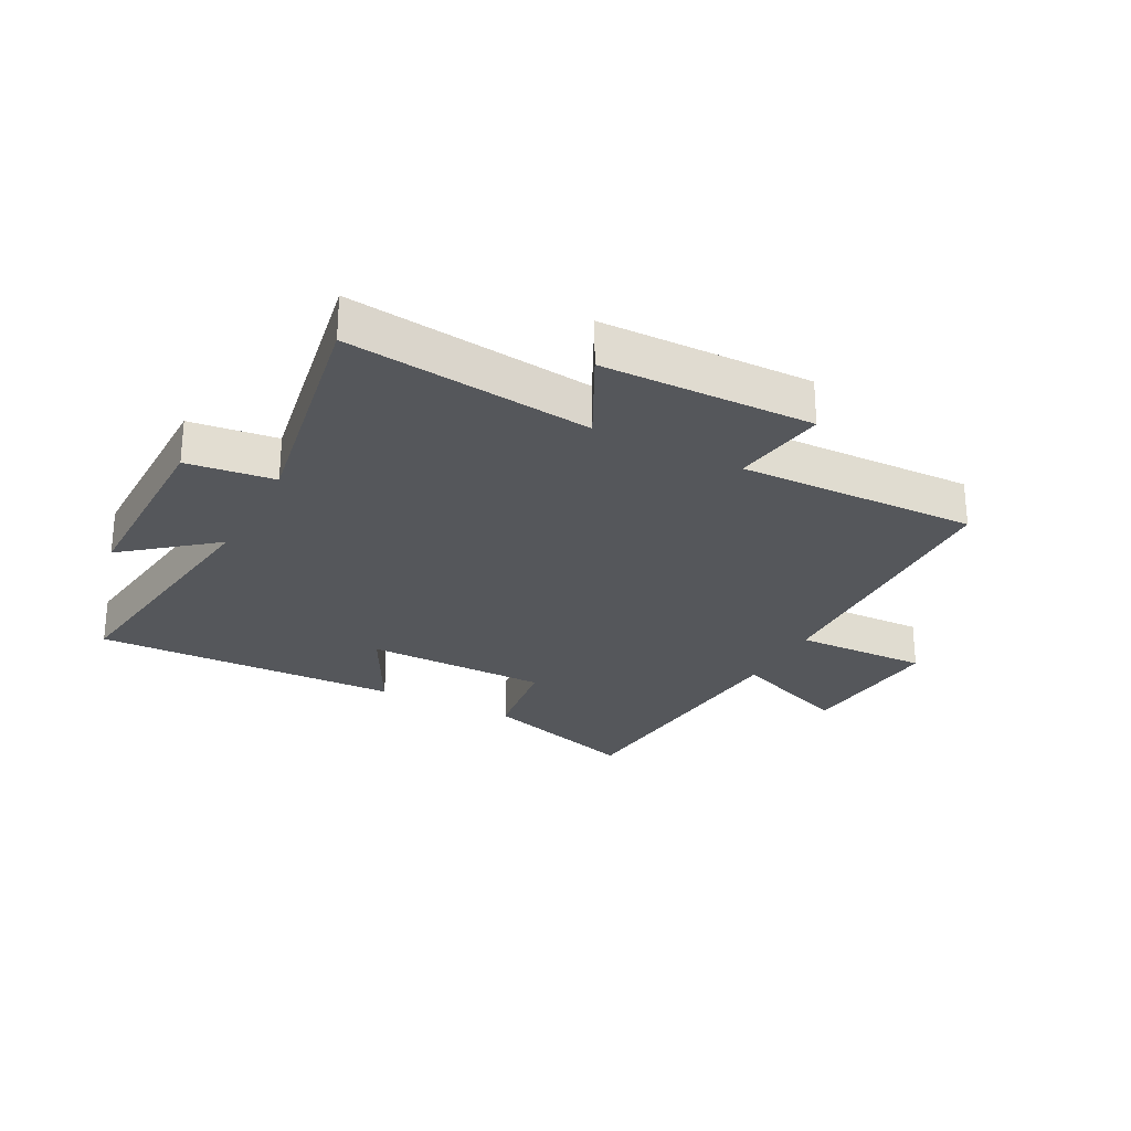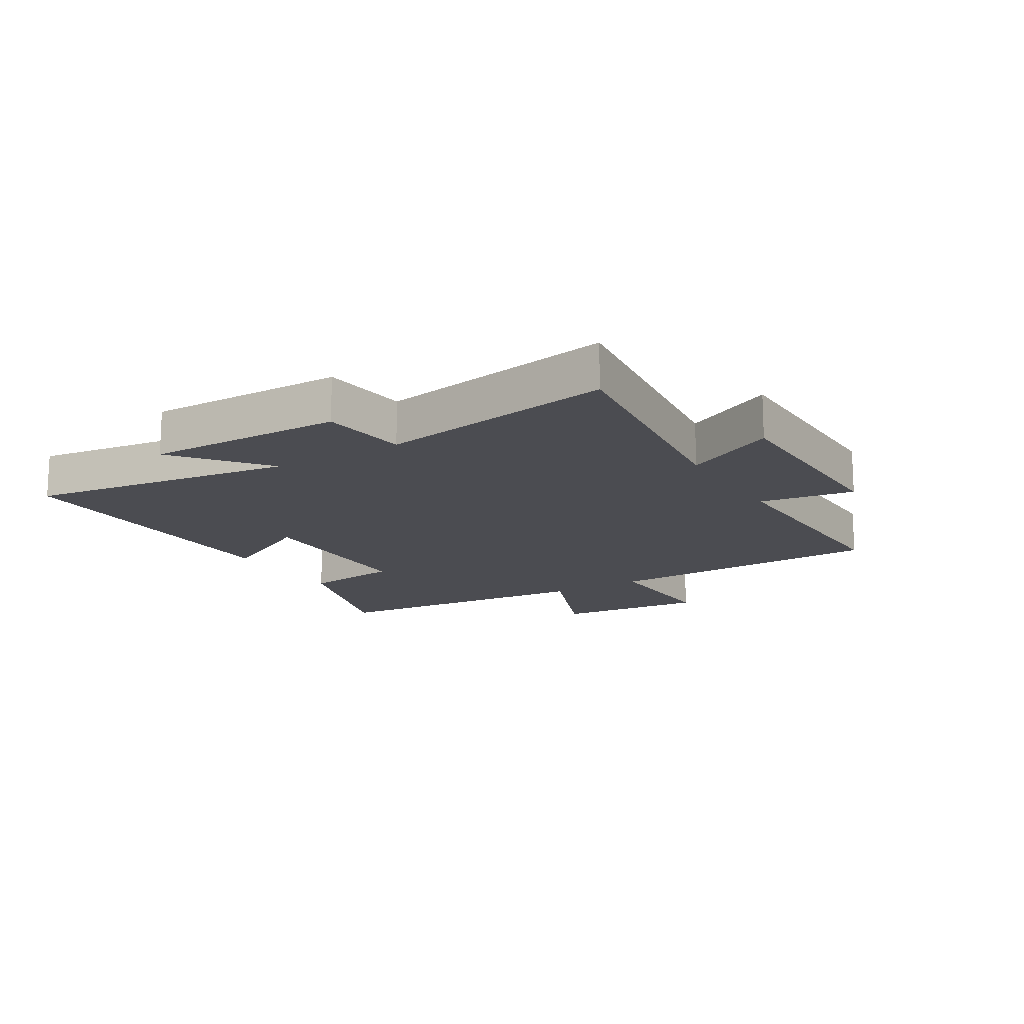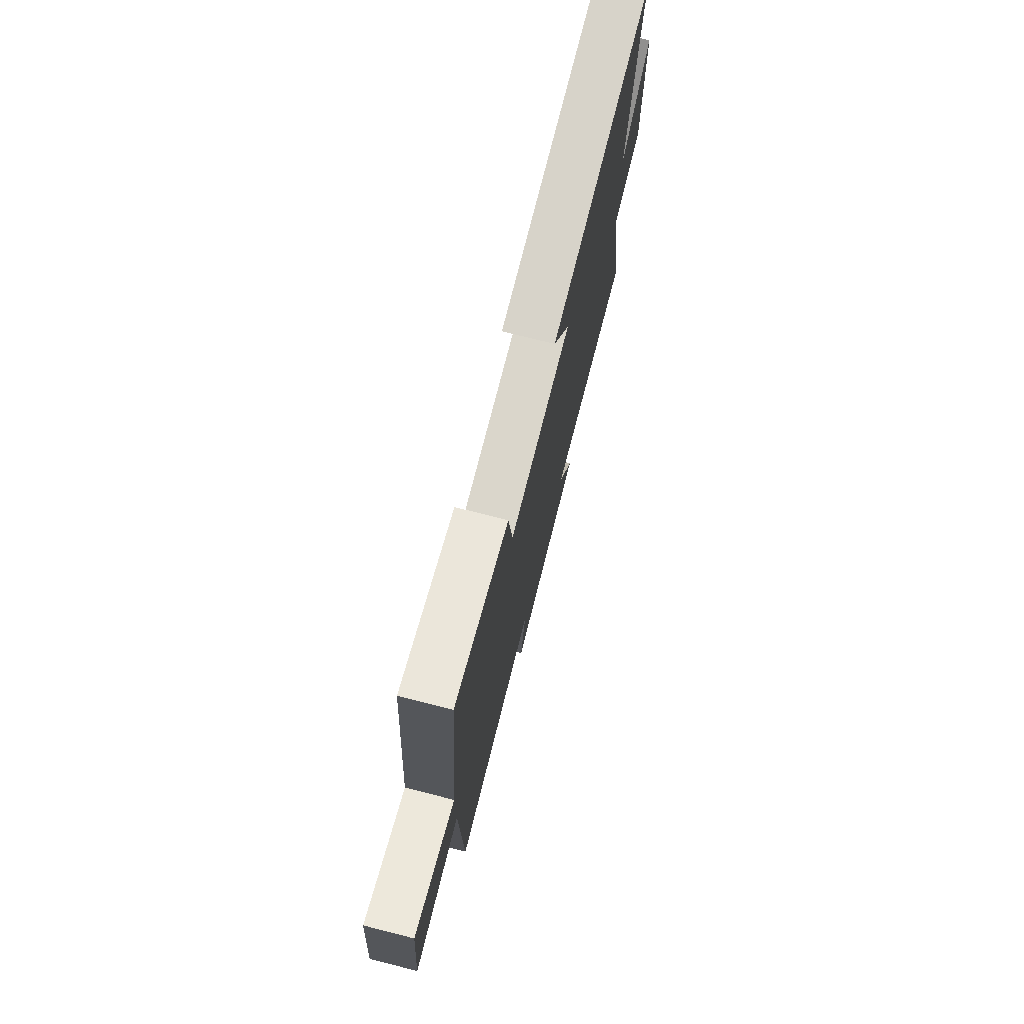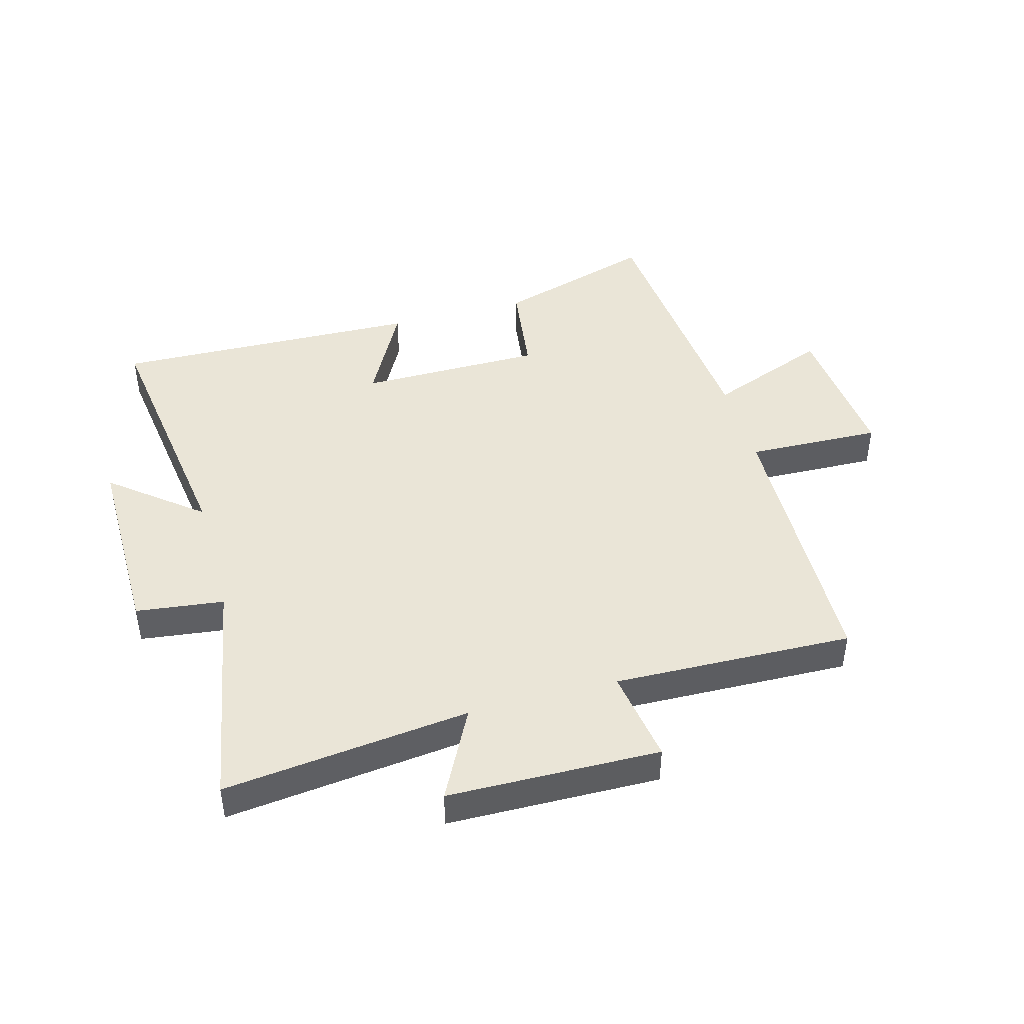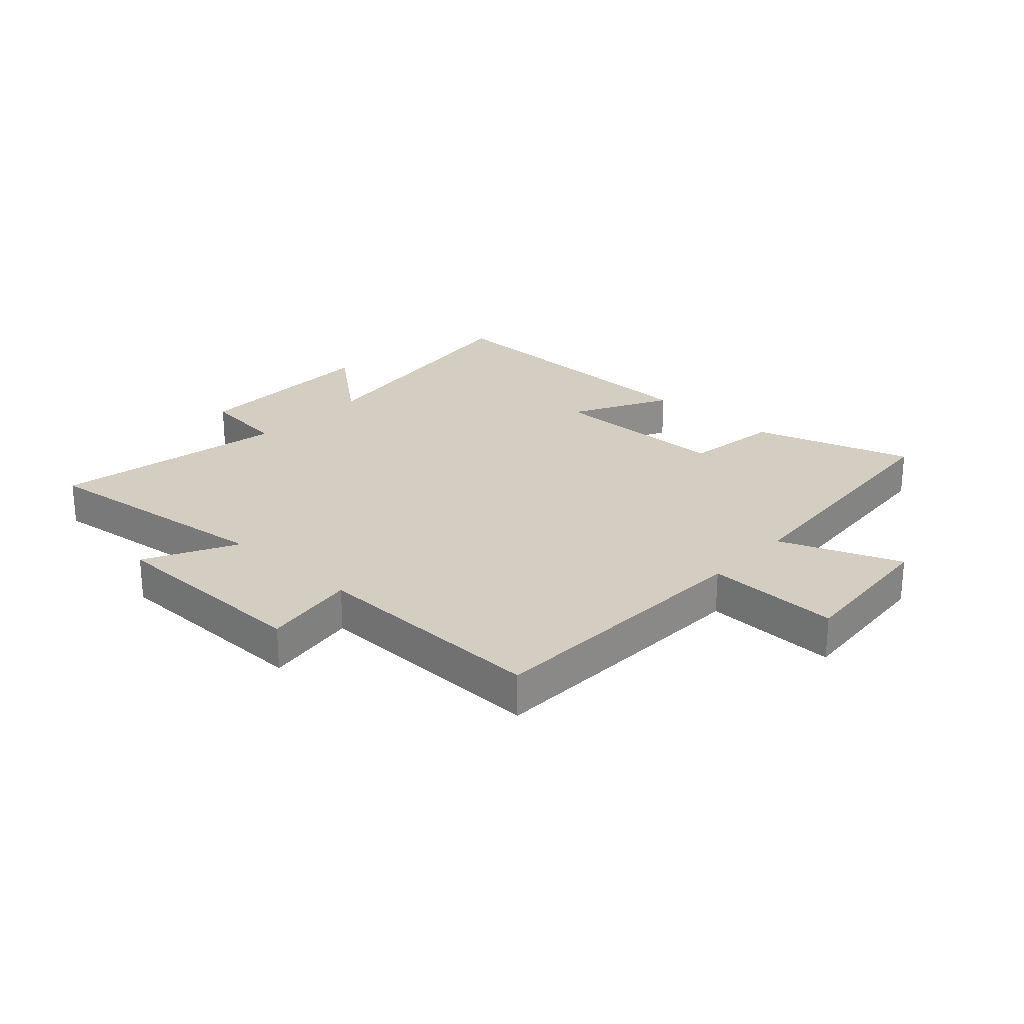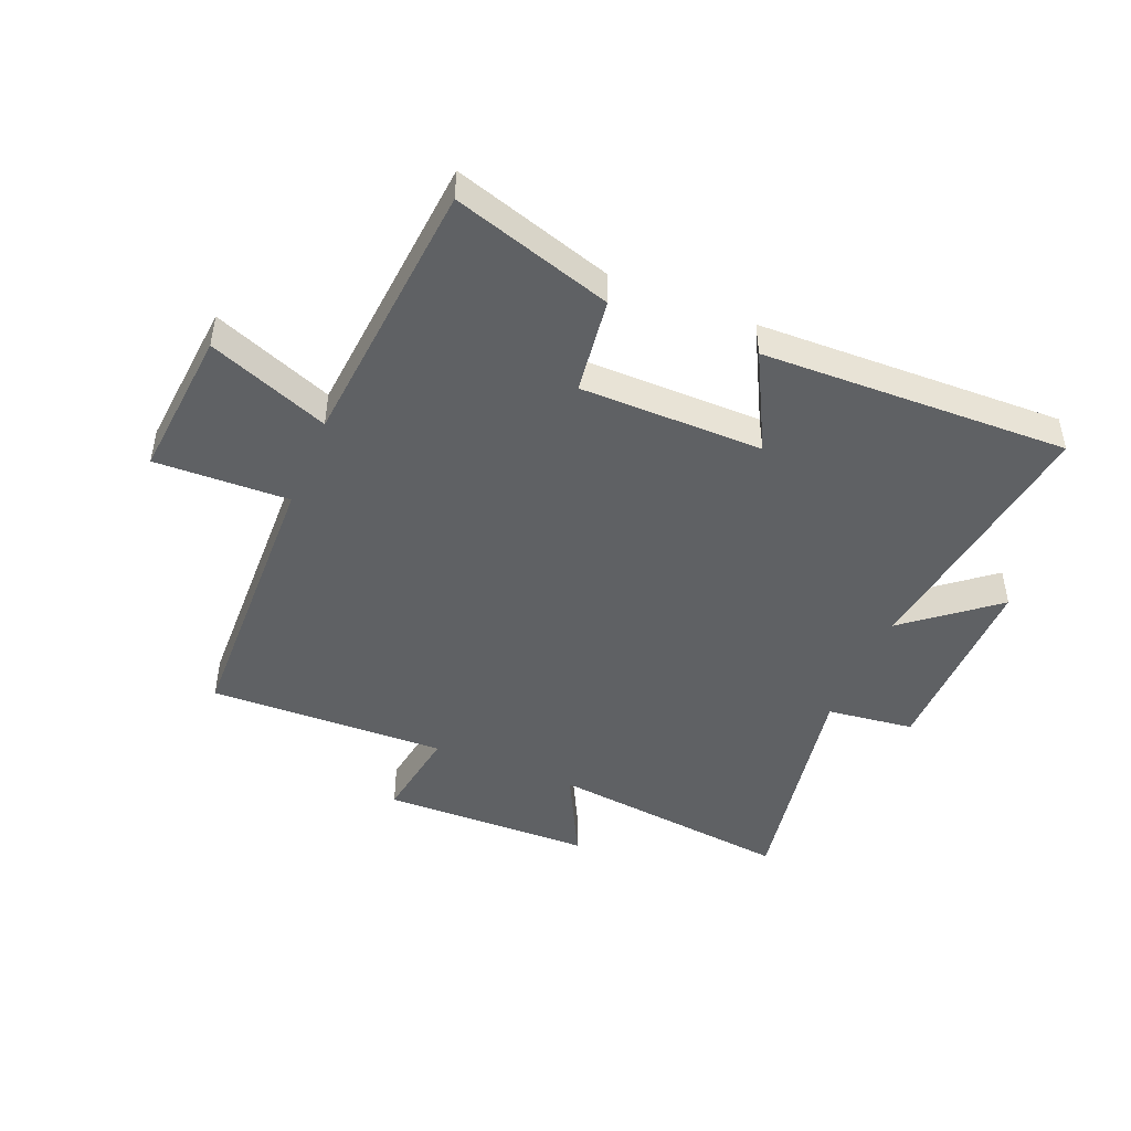
<metadata>
{"format":"obj","ext":"obj","renderer":"f3d","projection":"perspective","resolution":1024,"background":"white","views":[{"elev":-26.6,"azim":152.3,"up":"+Y"},{"elev":-15.3,"azim":121.0,"up":"+Y"},{"elev":74.4,"azim":-75.8,"up":"+Z"},{"elev":44.1,"azim":164.6,"up":"+Y"},{"elev":25.0,"azim":-137.3,"up":"+Y"},{"elev":-46.3,"azim":-22.5,"up":"+Y"}]}
</metadata>
<code>
v -0.461 0.07 0.583
v -0.195 0.07 0.5
v -0.173 0.07 0.338
v 0.133 0.07 0.336
v 0.047 0.07 0.5
v 0.561 0.07 0.514
v 0.5 0.07 0.073
v 0.648 0.07 0.193
v 0.646 0.07 -0.135
v 0.5 0.07 -0.153
v 0.571 0.07 -0.548
v 0.162 0.07 -0.5
v 0.24 0.07 -0.652
v -0.112 0.07 -0.658
v -0.088 0.07 -0.5
v -0.486 0.07 -0.511
v -0.5 0.07 -0.039
v -0.724 0.07 -0.046
v -0.702 0.07 0.206
v -0.5 0.07 0.127
v -0.461 0 0.583
v -0.195 0 0.5
v -0.173 0 0.338
v 0.133 0 0.336
v 0.047 0 0.5
v 0.561 0 0.514
v 0.5 0 0.073
v 0.648 0 0.193
v 0.646 0 -0.135
v 0.5 0 -0.153
v 0.571 0 -0.548
v 0.162 0 -0.5
v 0.24 0 -0.652
v -0.112 0 -0.658
v -0.088 0 -0.5
v -0.486 0 -0.511
v -0.5 0 -0.039
v -0.724 0 -0.046
v -0.702 0 0.206
v -0.5 0 0.127
f 17 18 19 20
f 1 2 3
f 20 1 3
f 17 20 3
f 16 17 3
f 15 16 3
f 12 13 14 15
f 12 15 3 4
f 10 11 12 4
f 7 8 9 10
f 7 10 4 5
f 5 6 7
f 40 39 38 37
f 23 22 21
f 23 21 40
f 23 40 37
f 23 37 36
f 23 36 35
f 35 34 33 32
f 24 23 35 32
f 24 32 31 30
f 30 29 28 27
f 25 24 30 27
f 27 26 25
f 1 21 22 2
f 2 22 23 3
f 3 23 24 4
f 4 24 25 5
f 5 25 26 6
f 6 26 27 7
f 7 27 28 8
f 8 28 29 9
f 9 29 30 10
f 10 30 31 11
f 11 31 32 12
f 12 32 33 13
f 13 33 34 14
f 14 34 35 15
f 15 35 36 16
f 16 36 37 17
f 17 37 38 18
f 18 38 39 19
f 19 39 40 20
f 20 40 21 1

</code>
